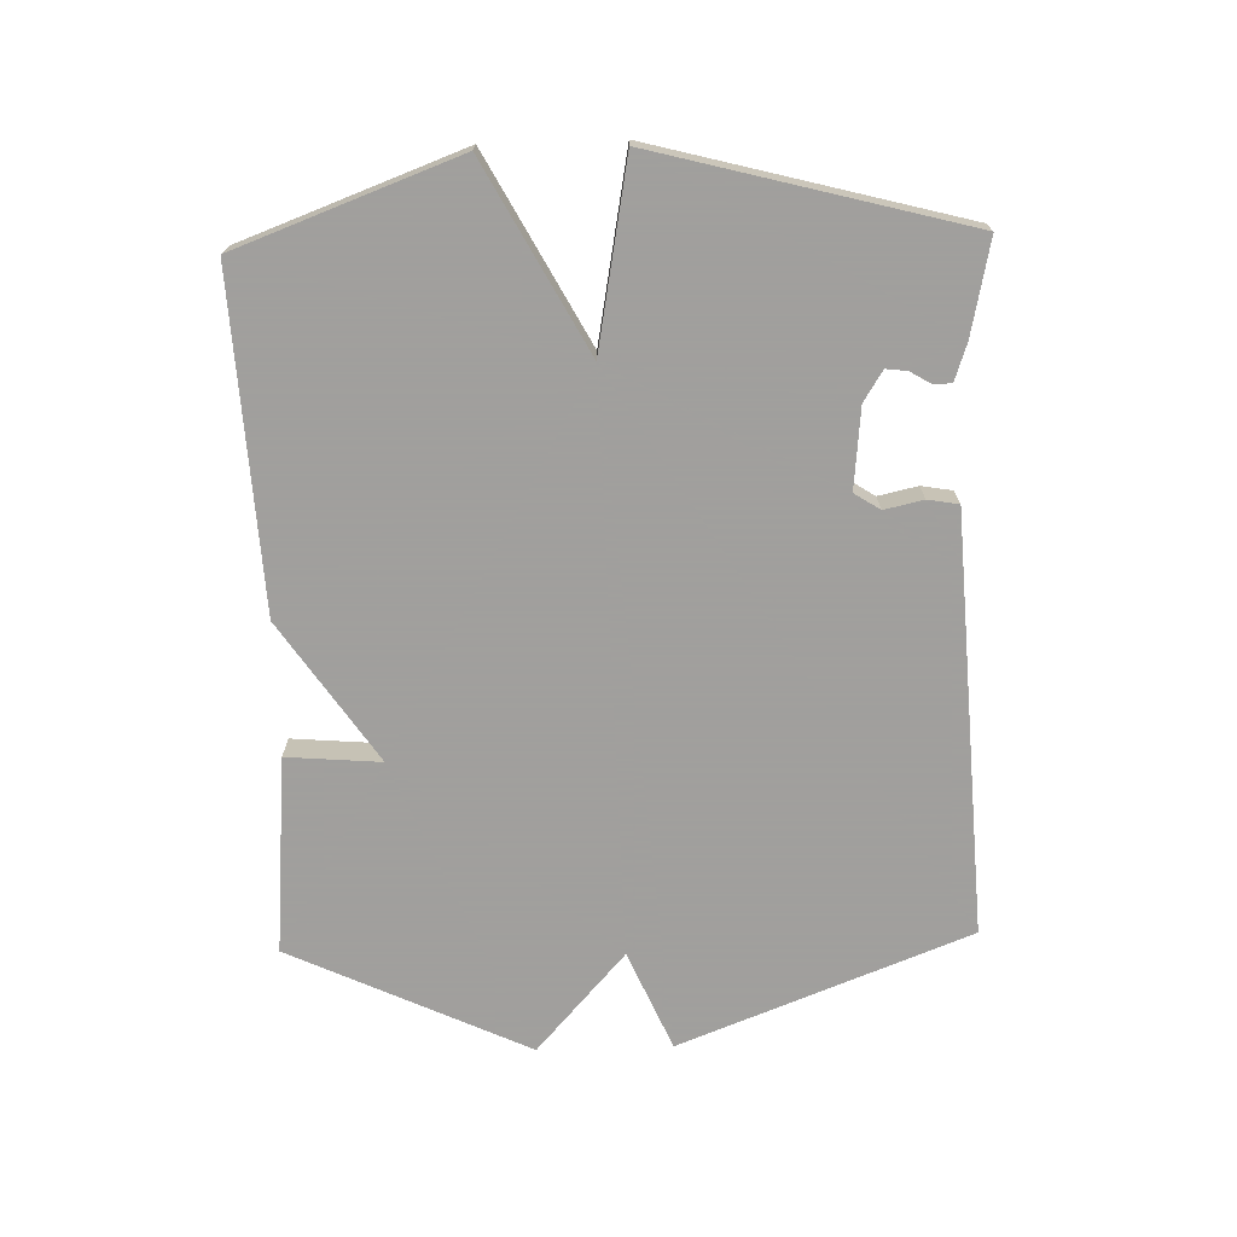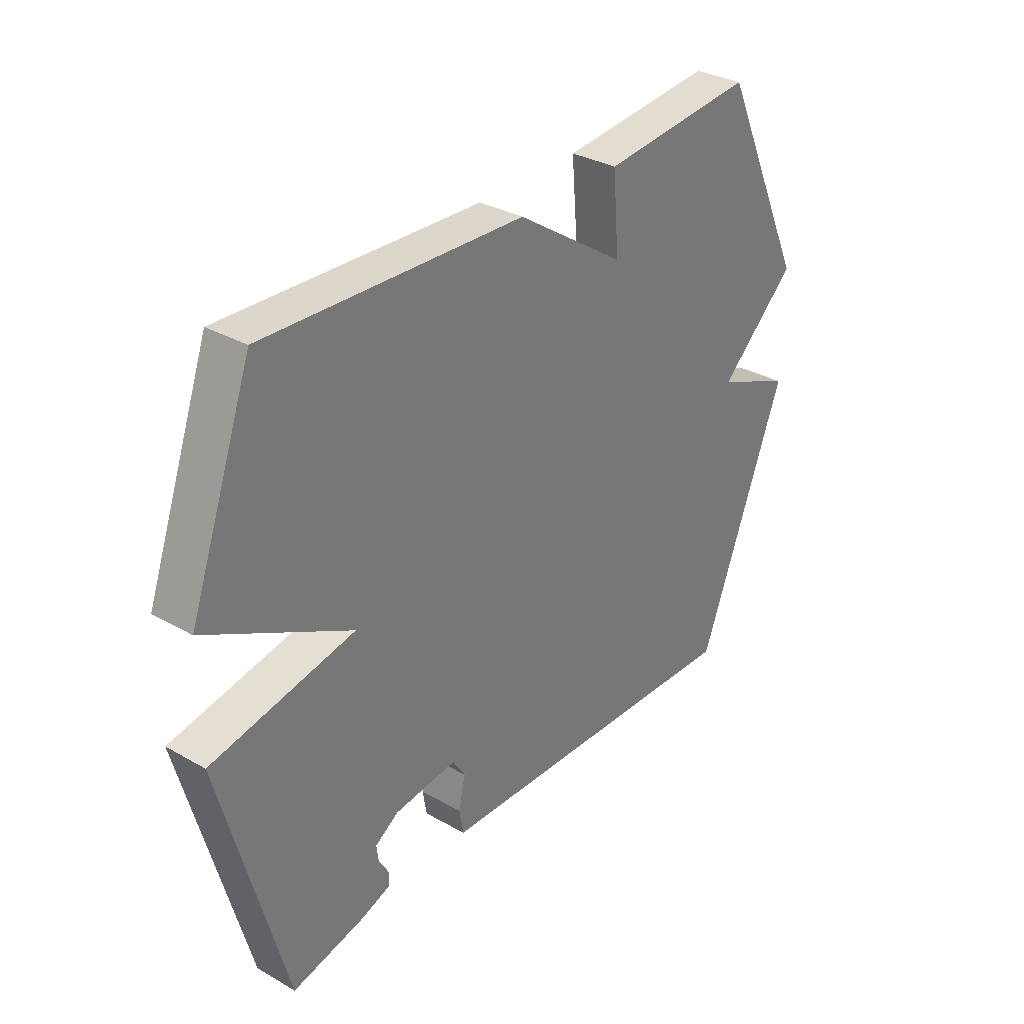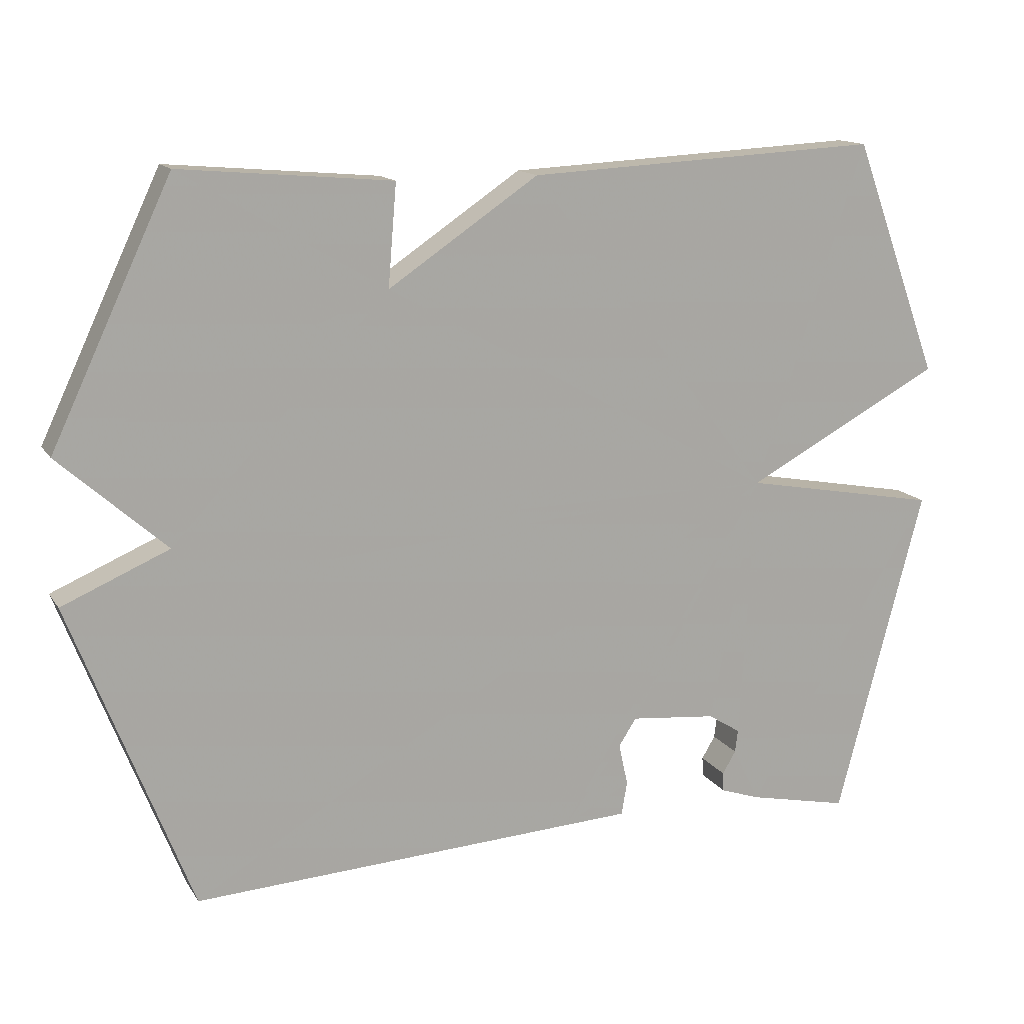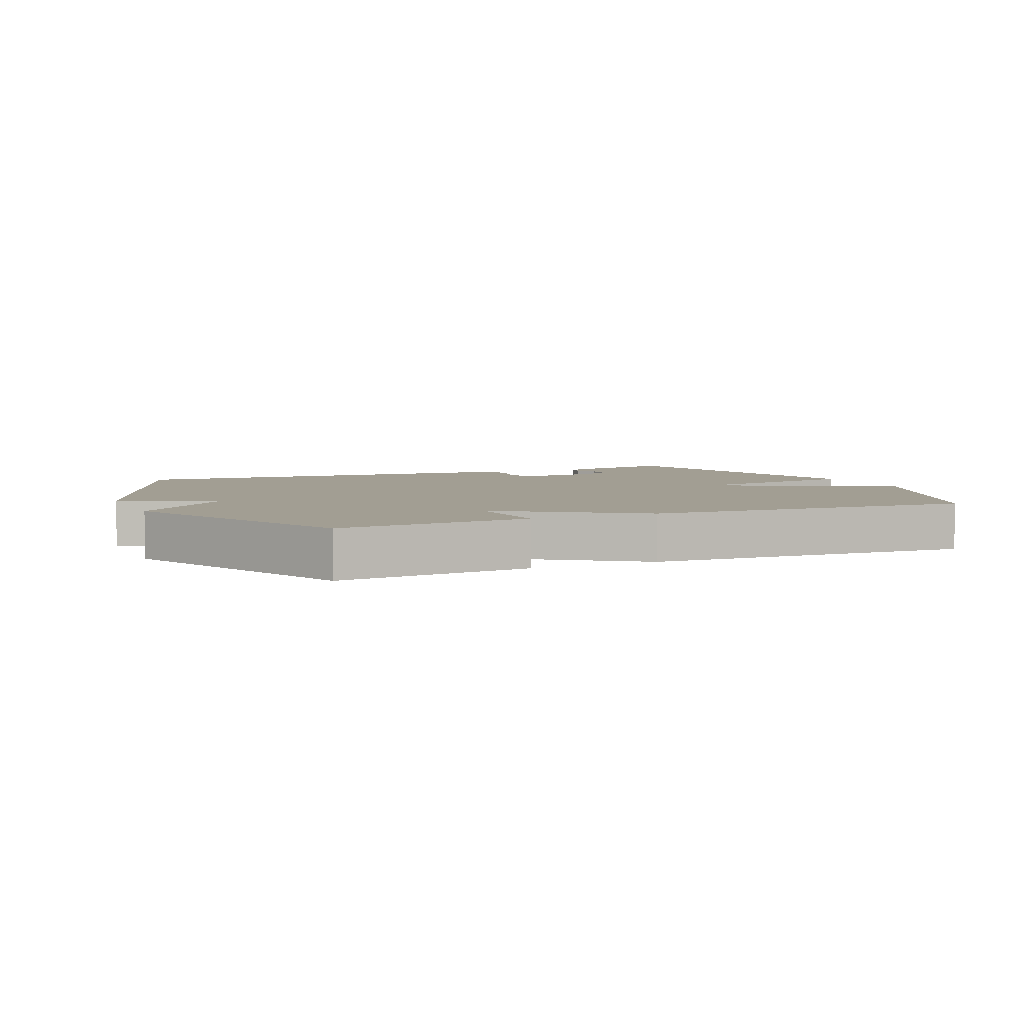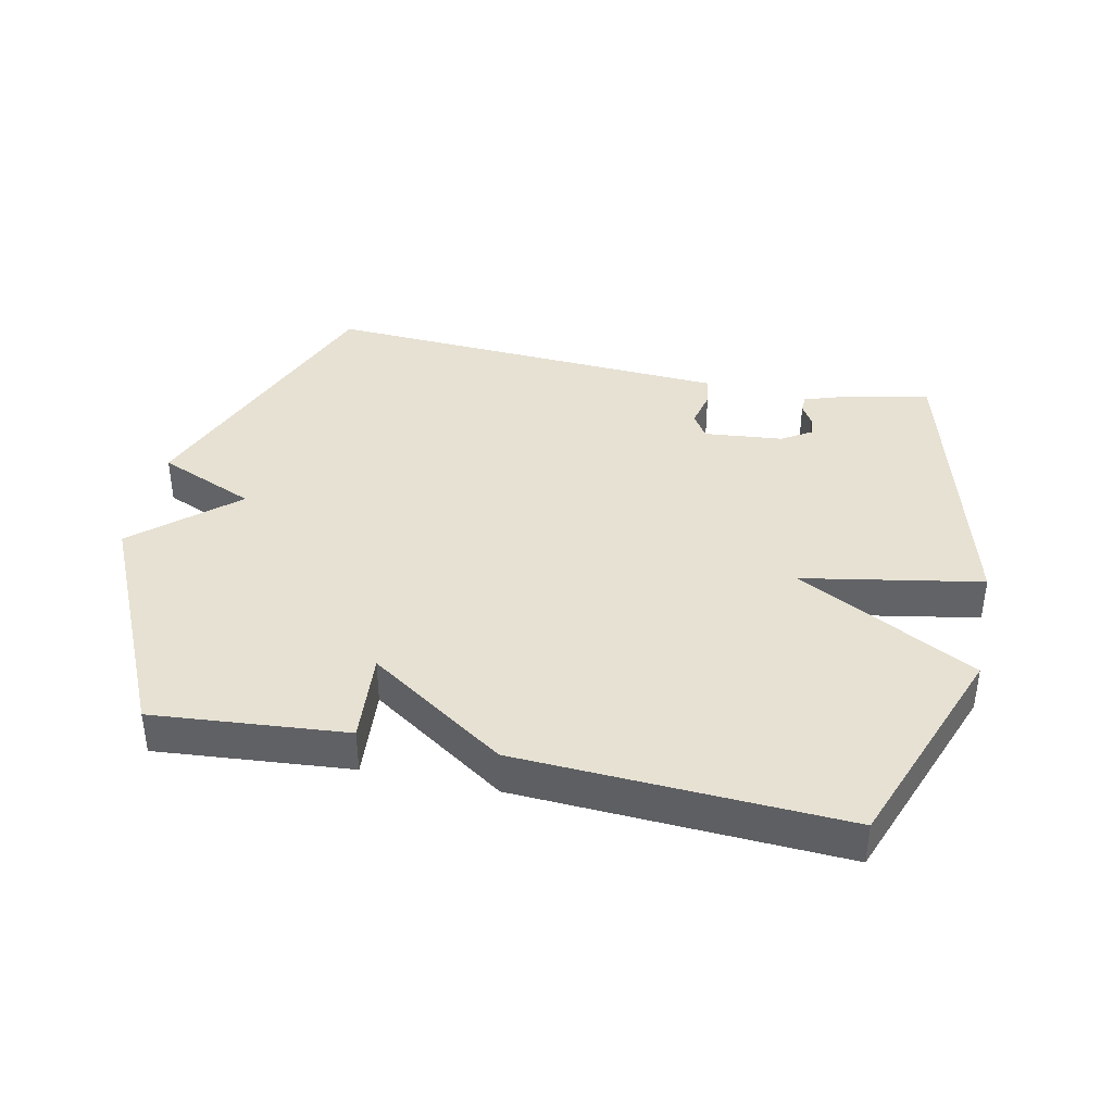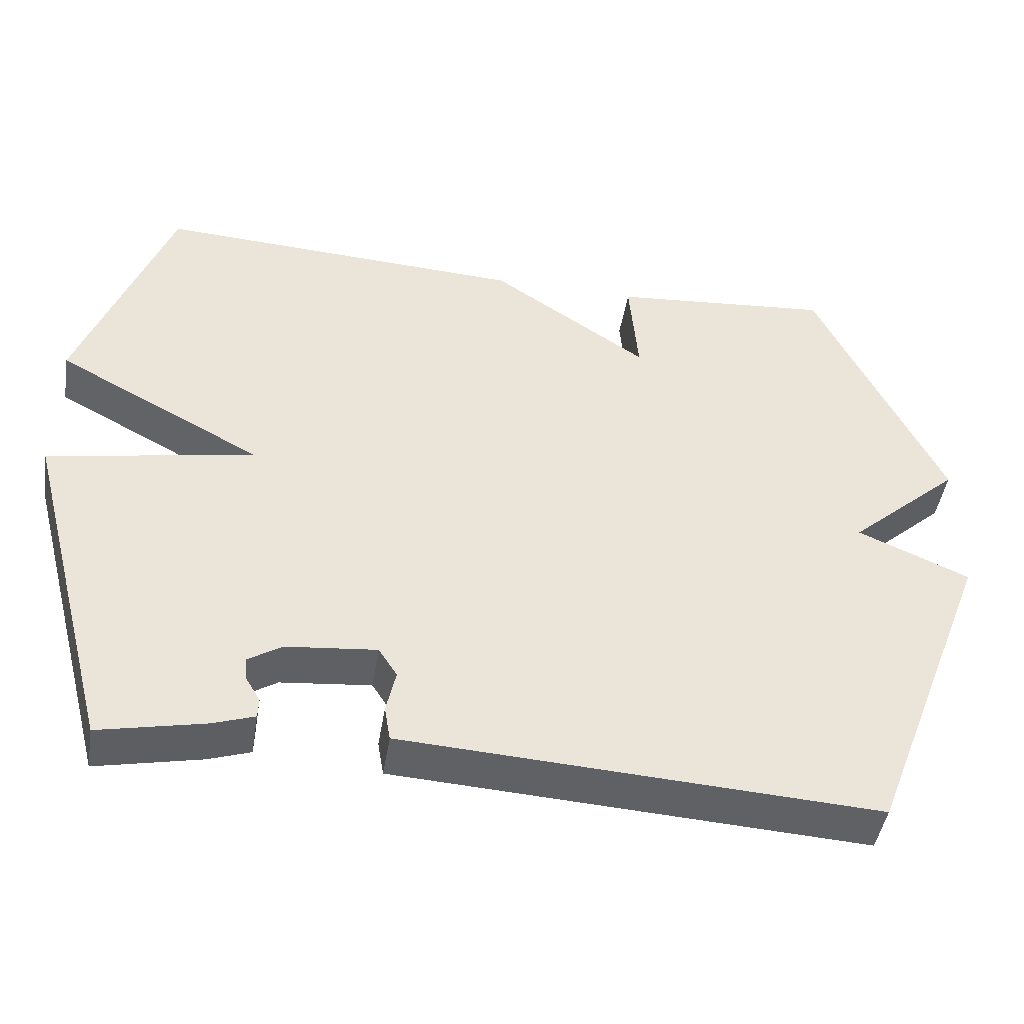
<metadata>
{"format":"obj","ext":"obj","renderer":"f3d","projection":"perspective","resolution":1024,"background":"white","views":[{"elev":-71.5,"azim":91.7,"up":"+Y"},{"elev":32.6,"azim":128.3,"up":"+Z"},{"elev":14.2,"azim":-21.3,"up":"+Z"},{"elev":5.0,"azim":-23.5,"up":"+Y"},{"elev":38.9,"azim":12.1,"up":"+Y"},{"elev":-45.7,"azim":170.8,"up":"+Z"}]}
</metadata>
<code>
v 0.5 0.07 -0.5
v 0.358 0.07 -0.47
v 0.302 0.07 -0.451
v 0.301 0.07 -0.424
v 0.32 0.07 -0.392
v 0.324 0.07 -0.36
v 0.278 0.07 -0.331
v 0.156 0.07 -0.319
v 0.131 0.07 -0.358
v 0.144 0.07 -0.417
v 0.136 0.07 -0.464
v 0.047 0.07 -0.469
v -0.5 0.07 -0.5
v -0.67 0.07 -0.061
v -0.519 0.07 0.004
v -0.67 0.07 0.139
v -0.5 0.07 0.5
v -0.201 0.07 0.474
v -0.213 0.07 0.331
v -0.001 0.07 0.474
v 0.5 0.07 0.5
v 0.623 0.07 0.167
v 0.345 0.07 0.018
v 0.623 0.07 -0.033
v 0.5 0 -0.5
v 0.358 0 -0.47
v 0.302 0 -0.451
v 0.301 0 -0.424
v 0.32 0 -0.392
v 0.324 0 -0.36
v 0.278 0 -0.331
v 0.156 0 -0.319
v 0.131 0 -0.358
v 0.144 0 -0.417
v 0.136 0 -0.464
v 0.047 0 -0.469
v -0.5 0 -0.5
v -0.67 0 -0.061
v -0.519 0 0.004
v -0.67 0 0.139
v -0.5 0 0.5
v -0.201 0 0.474
v -0.213 0 0.331
v -0.001 0 0.474
v 0.5 0 0.5
v 0.623 0 0.167
v 0.345 0 0.018
v 0.623 0 -0.033
f 23 24 1 2
f 21 22 23
f 20 21 23
f 19 20 23
f 17 18 19
f 16 17 19
f 15 16 19
f 15 19 23
f 14 15 23
f 13 14 23
f 12 13 23
f 9 10 11 12
f 8 9 12 23
f 7 8 23
f 6 7 23
f 2 3 4 5
f 2 5 6
f 2 6 23
f 26 25 48 47
f 47 46 45
f 47 45 44
f 47 44 43
f 43 42 41
f 43 41 40
f 43 40 39
f 47 43 39
f 47 39 38
f 47 38 37
f 47 37 36
f 36 35 34 33
f 47 36 33 32
f 47 32 31
f 47 31 30
f 29 28 27 26
f 30 29 26
f 47 30 26
f 1 25 26 2
f 2 26 27 3
f 3 27 28 4
f 4 28 29 5
f 5 29 30 6
f 6 30 31 7
f 7 31 32 8
f 8 32 33 9
f 9 33 34 10
f 10 34 35 11
f 11 35 36 12
f 12 36 37 13
f 13 37 38 14
f 14 38 39 15
f 15 39 40 16
f 16 40 41 17
f 17 41 42 18
f 18 42 43 19
f 19 43 44 20
f 20 44 45 21
f 21 45 46 22
f 22 46 47 23
f 23 47 48 24
f 24 48 25 1

</code>
